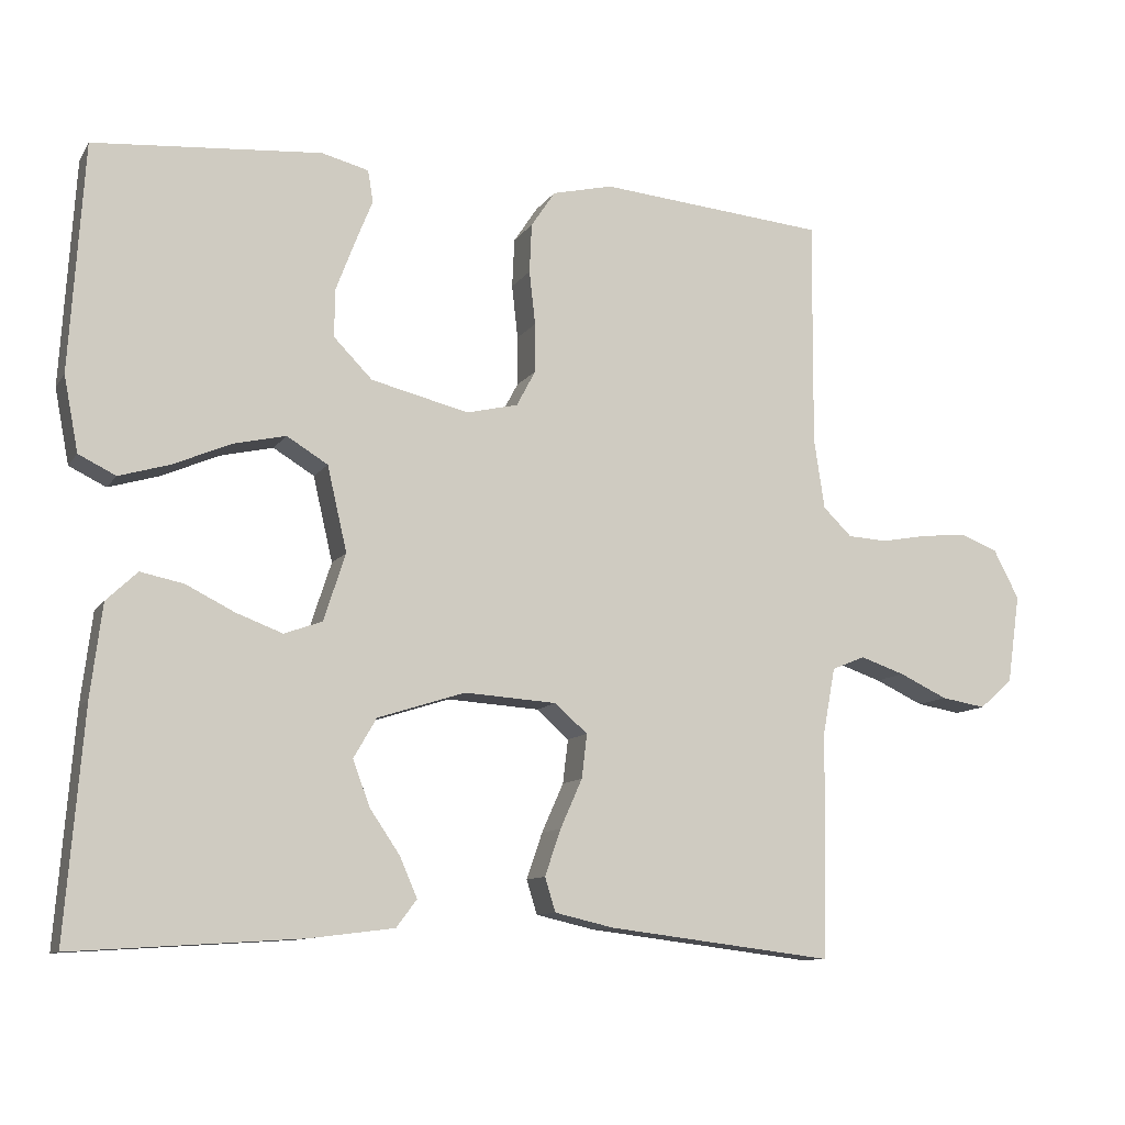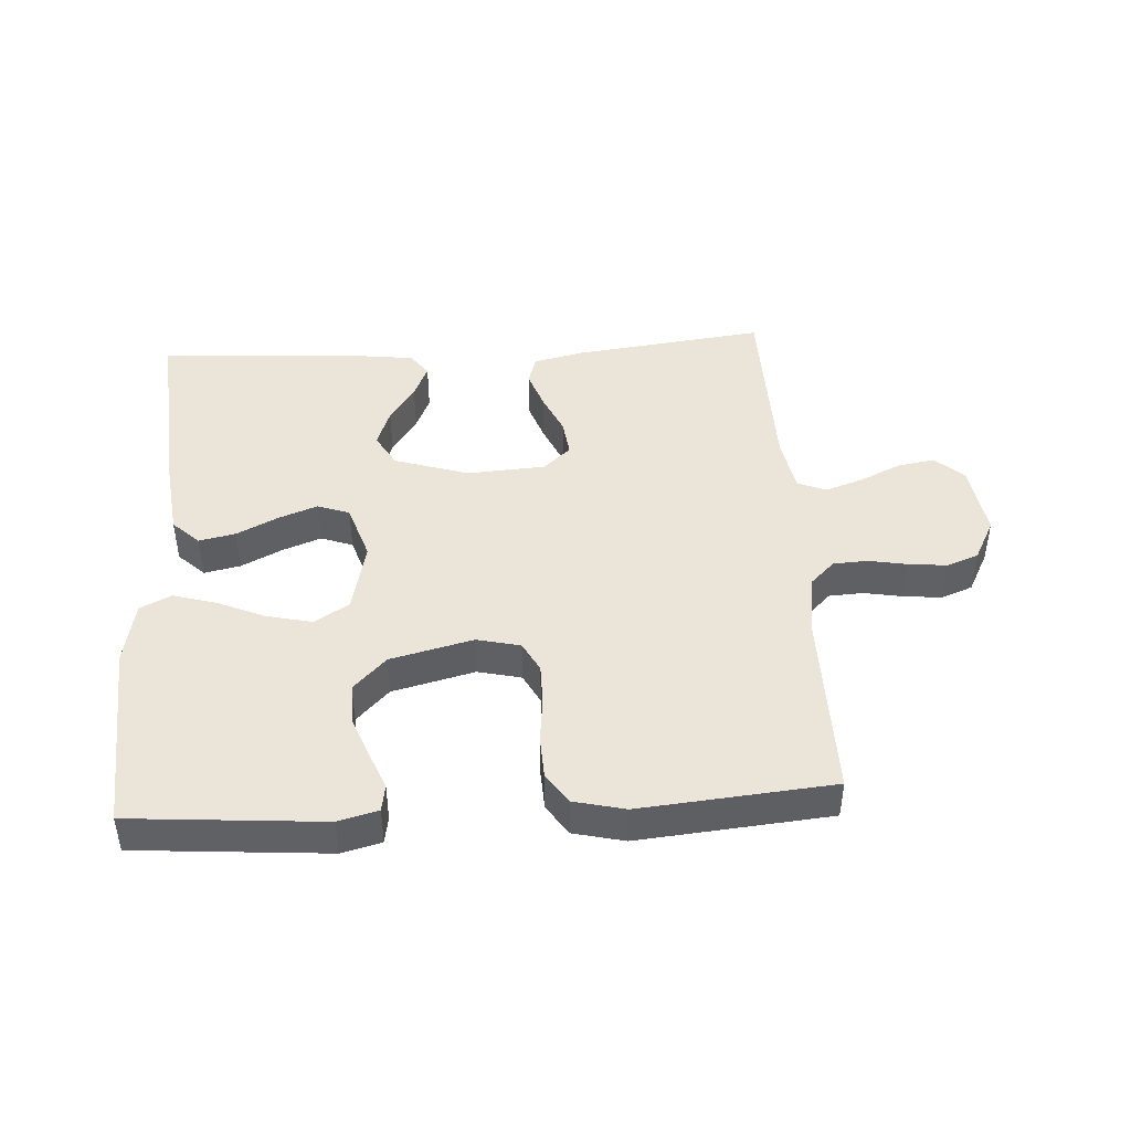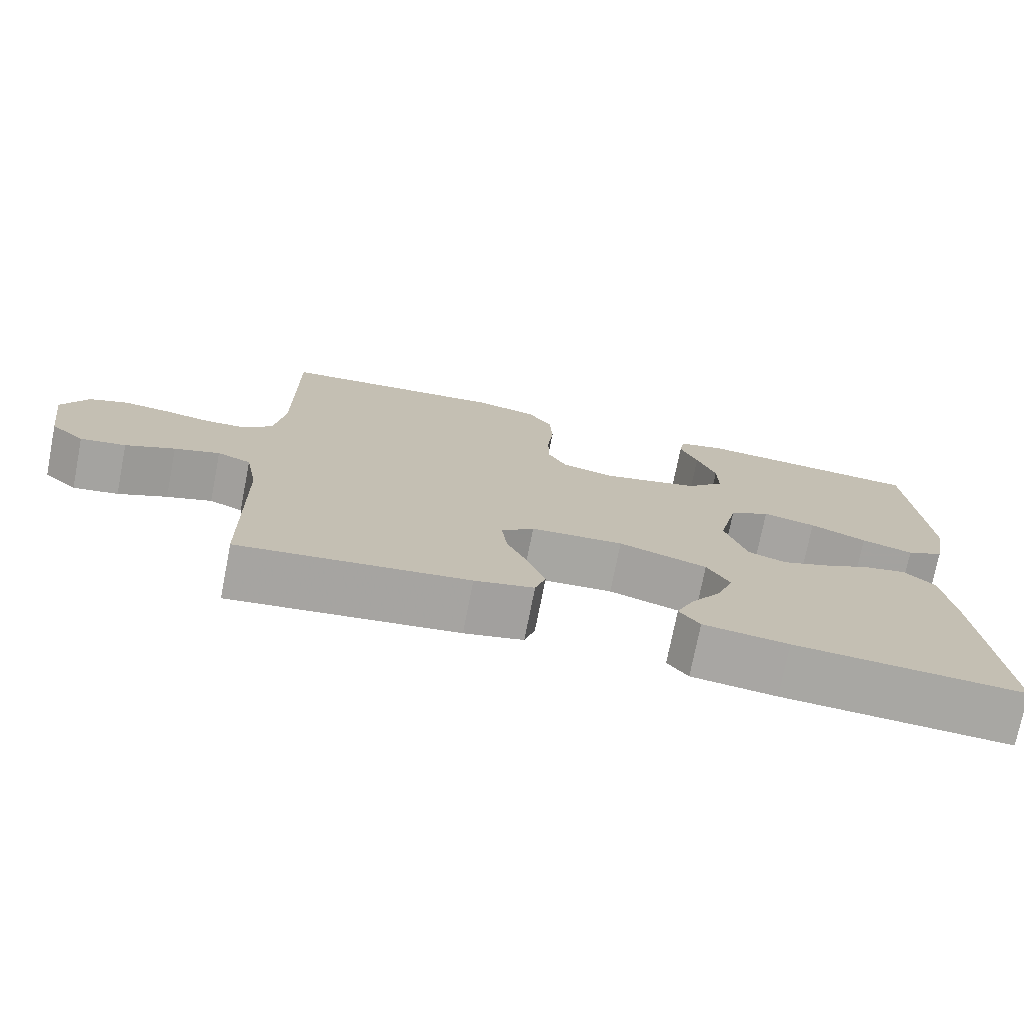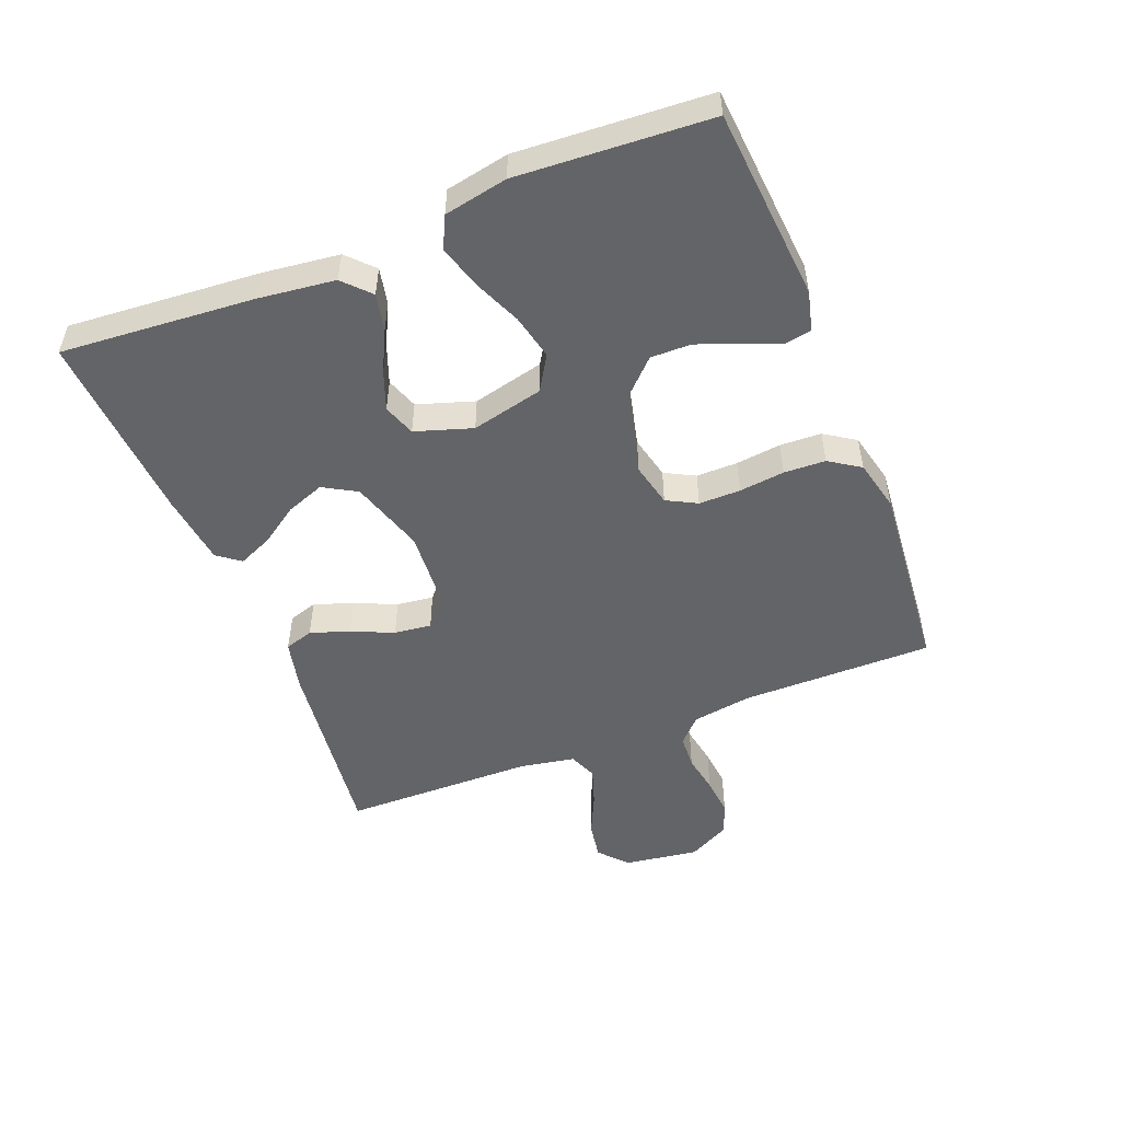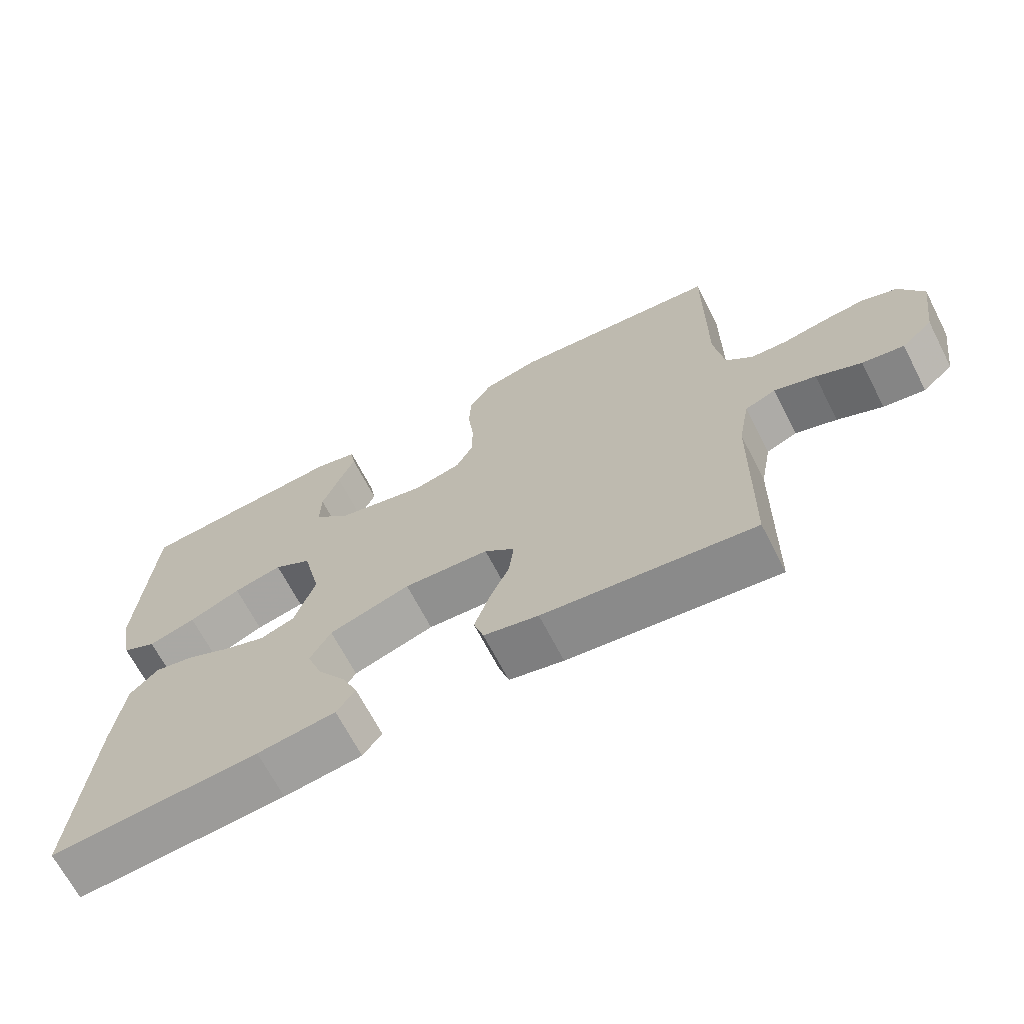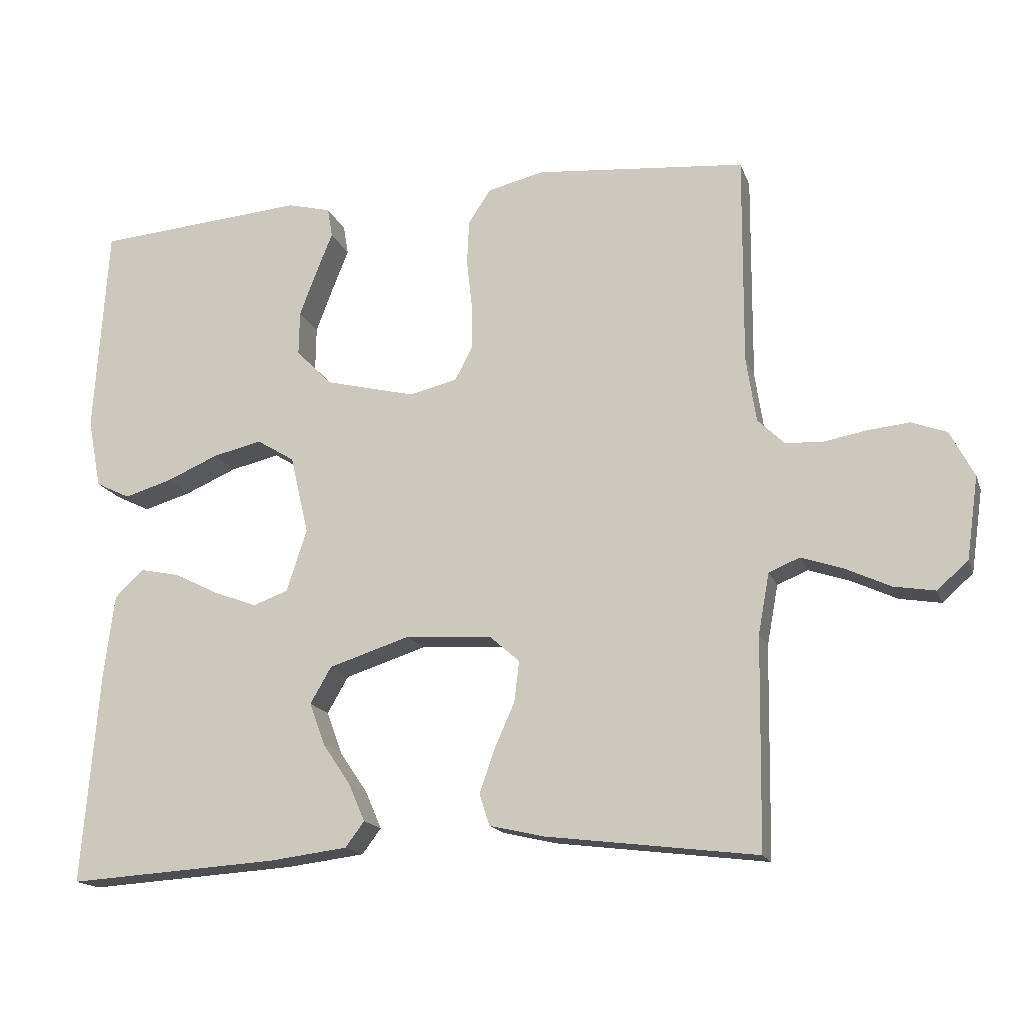
<metadata>
{"format":"obj","ext":"obj","renderer":"f3d","projection":"perspective","resolution":1024,"background":"white","views":[{"elev":-10.5,"azim":-20.3,"up":"+Z"},{"elev":44.6,"azim":-3.5,"up":"+Y"},{"elev":-74.4,"azim":168.9,"up":"+Z"},{"elev":-51.2,"azim":-68.3,"up":"+Y"},{"elev":-67.7,"azim":27.3,"up":"+Z"},{"elev":-16.5,"azim":16.2,"up":"+Z"}]}
</metadata>
<code>
v -0.5 0.07 -0.5
v -0.476 0.07 -0.2
v -0.461 0.07 -0.079
v -0.42 0.07 -0.04
v -0.363 0.07 -0.052
v -0.299 0.07 -0.084
v -0.238 0.07 -0.107
v -0.188 0.07 -0.089
v -0.159 0.07 0
v -0.185 0.07 0.112
v -0.239 0.07 0.145
v -0.309 0.07 0.129
v -0.383 0.07 0.097
v -0.451 0.07 0.077
v -0.5 0.07 0.101
v -0.519 0.07 0.2
v -0.5 0.07 0.5
v -0.2 0.07 0.524
v -0.138 0.07 0.508
v -0.131 0.07 0.466
v -0.154 0.07 0.409
v -0.179 0.07 0.343
v -0.18 0.07 0.28
v -0.129 0.07 0.228
v 0 0.07 0.196
v 0.068 0.07 0.212
v 0.093 0.07 0.259
v 0.093 0.07 0.324
v 0.085 0.07 0.395
v 0.088 0.07 0.46
v 0.12 0.07 0.508
v 0.2 0.07 0.527
v 0.5 0.07 0.5
v 0.498 0.07 0.2
v 0.512 0.07 0.107
v 0.55 0.07 0.07
v 0.603 0.07 0.067
v 0.664 0.07 0.078
v 0.724 0.07 0.084
v 0.774 0.07 0.065
v 0.808 0.07 0
v 0.791 0.07 -0.117
v 0.747 0.07 -0.156
v 0.688 0.07 -0.146
v 0.624 0.07 -0.116
v 0.565 0.07 -0.096
v 0.521 0.07 -0.114
v 0.505 0.07 -0.2
v 0.5 0.07 -0.5
v 0.2 0.07 -0.463
v 0.122 0.07 -0.445
v 0.108 0.07 -0.4
v 0.129 0.07 -0.339
v 0.158 0.07 -0.274
v 0.165 0.07 -0.216
v 0.122 0.07 -0.178
v 0 0.07 -0.17
v -0.116 0.07 -0.207
v -0.146 0.07 -0.259
v -0.124 0.07 -0.319
v -0.084 0.07 -0.378
v -0.061 0.07 -0.431
v -0.088 0.07 -0.467
v -0.2 0.07 -0.481
v -0.5 0 -0.5
v -0.476 0 -0.2
v -0.461 0 -0.079
v -0.42 0 -0.04
v -0.363 0 -0.052
v -0.299 0 -0.084
v -0.238 0 -0.107
v -0.188 0 -0.089
v -0.159 0 0
v -0.185 0 0.112
v -0.239 0 0.145
v -0.309 0 0.129
v -0.383 0 0.097
v -0.451 0 0.077
v -0.5 0 0.101
v -0.519 0 0.2
v -0.5 0 0.5
v -0.2 0 0.524
v -0.138 0 0.508
v -0.131 0 0.466
v -0.154 0 0.409
v -0.179 0 0.343
v -0.18 0 0.28
v -0.129 0 0.228
v 0 0 0.196
v 0.068 0 0.212
v 0.093 0 0.259
v 0.093 0 0.324
v 0.085 0 0.395
v 0.088 0 0.46
v 0.12 0 0.508
v 0.2 0 0.527
v 0.5 0 0.5
v 0.498 0 0.2
v 0.512 0 0.107
v 0.55 0 0.07
v 0.603 0 0.067
v 0.664 0 0.078
v 0.724 0 0.084
v 0.774 0 0.065
v 0.808 0 0
v 0.791 0 -0.117
v 0.747 0 -0.156
v 0.688 0 -0.146
v 0.624 0 -0.116
v 0.565 0 -0.096
v 0.521 0 -0.114
v 0.505 0 -0.2
v 0.5 0 -0.5
v 0.2 0 -0.463
v 0.122 0 -0.445
v 0.108 0 -0.4
v 0.129 0 -0.339
v 0.158 0 -0.274
v 0.165 0 -0.216
v 0.122 0 -0.178
v 0 0 -0.17
v -0.116 0 -0.207
v -0.146 0 -0.259
v -0.124 0 -0.319
v -0.084 0 -0.378
v -0.061 0 -0.431
v -0.088 0 -0.467
v -0.2 0 -0.481
f 60 61 62 63
f 59 60 63 64
f 51 52 53 54
f 49 50 51 54
f 48 49 54 55
f 47 48 55 56
f 42 43 44 45
f 42 45 46
f 41 42 46
f 40 41 46
f 37 38 39 40
f 37 40 46 47
f 31 32 33 34
f 31 34 35
f 28 29 30 31
f 27 28 31 35
f 26 27 35 36
f 18 19 20 21
f 18 21 22
f 17 18 22 23
f 12 13 14 15
f 11 12 15 16
f 3 4 5 6
f 3 6 7
f 2 3 7
f 59 64 1 2
f 58 59 2 7
f 57 58 7 8
f 56 57 8 9
f 36 37 47 56
f 25 26 36 56
f 24 25 56 9
f 23 24 9 10
f 11 16 17 23
f 10 11 23
f 127 126 125 124
f 128 127 124 123
f 118 117 116 115
f 118 115 114 113
f 119 118 113 112
f 120 119 112 111
f 109 108 107 106
f 110 109 106
f 110 106 105
f 110 105 104
f 104 103 102 101
f 111 110 104 101
f 98 97 96 95
f 99 98 95
f 95 94 93 92
f 99 95 92 91
f 100 99 91 90
f 85 84 83 82
f 86 85 82
f 87 86 82 81
f 79 78 77 76
f 80 79 76 75
f 70 69 68 67
f 71 70 67
f 71 67 66
f 66 65 128 123
f 71 66 123 122
f 72 71 122 121
f 73 72 121 120
f 120 111 101 100
f 120 100 90 89
f 73 120 89 88
f 74 73 88 87
f 87 81 80 75
f 87 75 74
f 1 65 66 2
f 2 66 67 3
f 3 67 68 4
f 4 68 69 5
f 5 69 70 6
f 6 70 71 7
f 7 71 72 8
f 8 72 73 9
f 9 73 74 10
f 10 74 75 11
f 11 75 76 12
f 12 76 77 13
f 13 77 78 14
f 14 78 79 15
f 15 79 80 16
f 16 80 81 17
f 17 81 82 18
f 18 82 83 19
f 19 83 84 20
f 20 84 85 21
f 21 85 86 22
f 22 86 87 23
f 23 87 88 24
f 24 88 89 25
f 25 89 90 26
f 26 90 91 27
f 27 91 92 28
f 28 92 93 29
f 29 93 94 30
f 30 94 95 31
f 31 95 96 32
f 32 96 97 33
f 33 97 98 34
f 34 98 99 35
f 35 99 100 36
f 36 100 101 37
f 37 101 102 38
f 38 102 103 39
f 39 103 104 40
f 40 104 105 41
f 41 105 106 42
f 42 106 107 43
f 43 107 108 44
f 44 108 109 45
f 45 109 110 46
f 46 110 111 47
f 47 111 112 48
f 48 112 113 49
f 49 113 114 50
f 50 114 115 51
f 51 115 116 52
f 52 116 117 53
f 53 117 118 54
f 54 118 119 55
f 55 119 120 56
f 56 120 121 57
f 57 121 122 58
f 58 122 123 59
f 59 123 124 60
f 60 124 125 61
f 61 125 126 62
f 62 126 127 63
f 63 127 128 64
f 64 128 65 1

</code>
